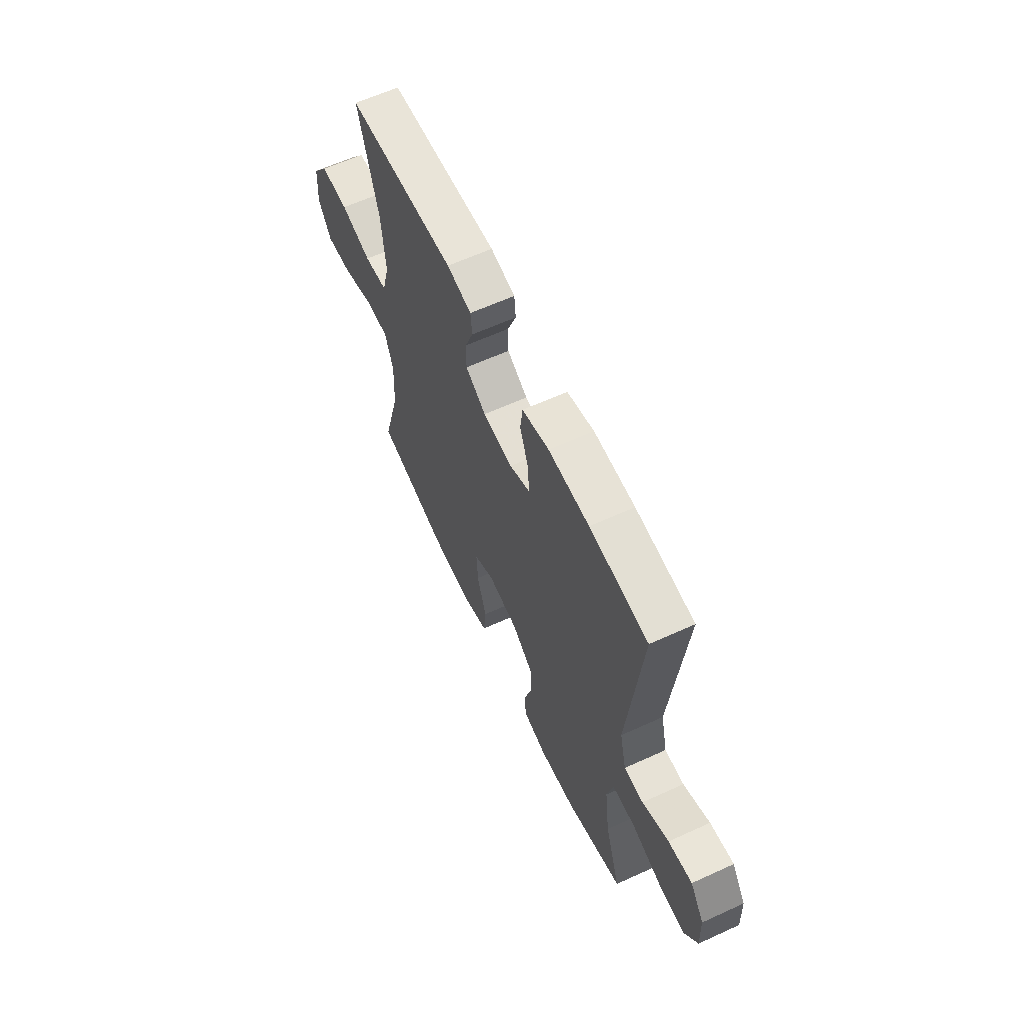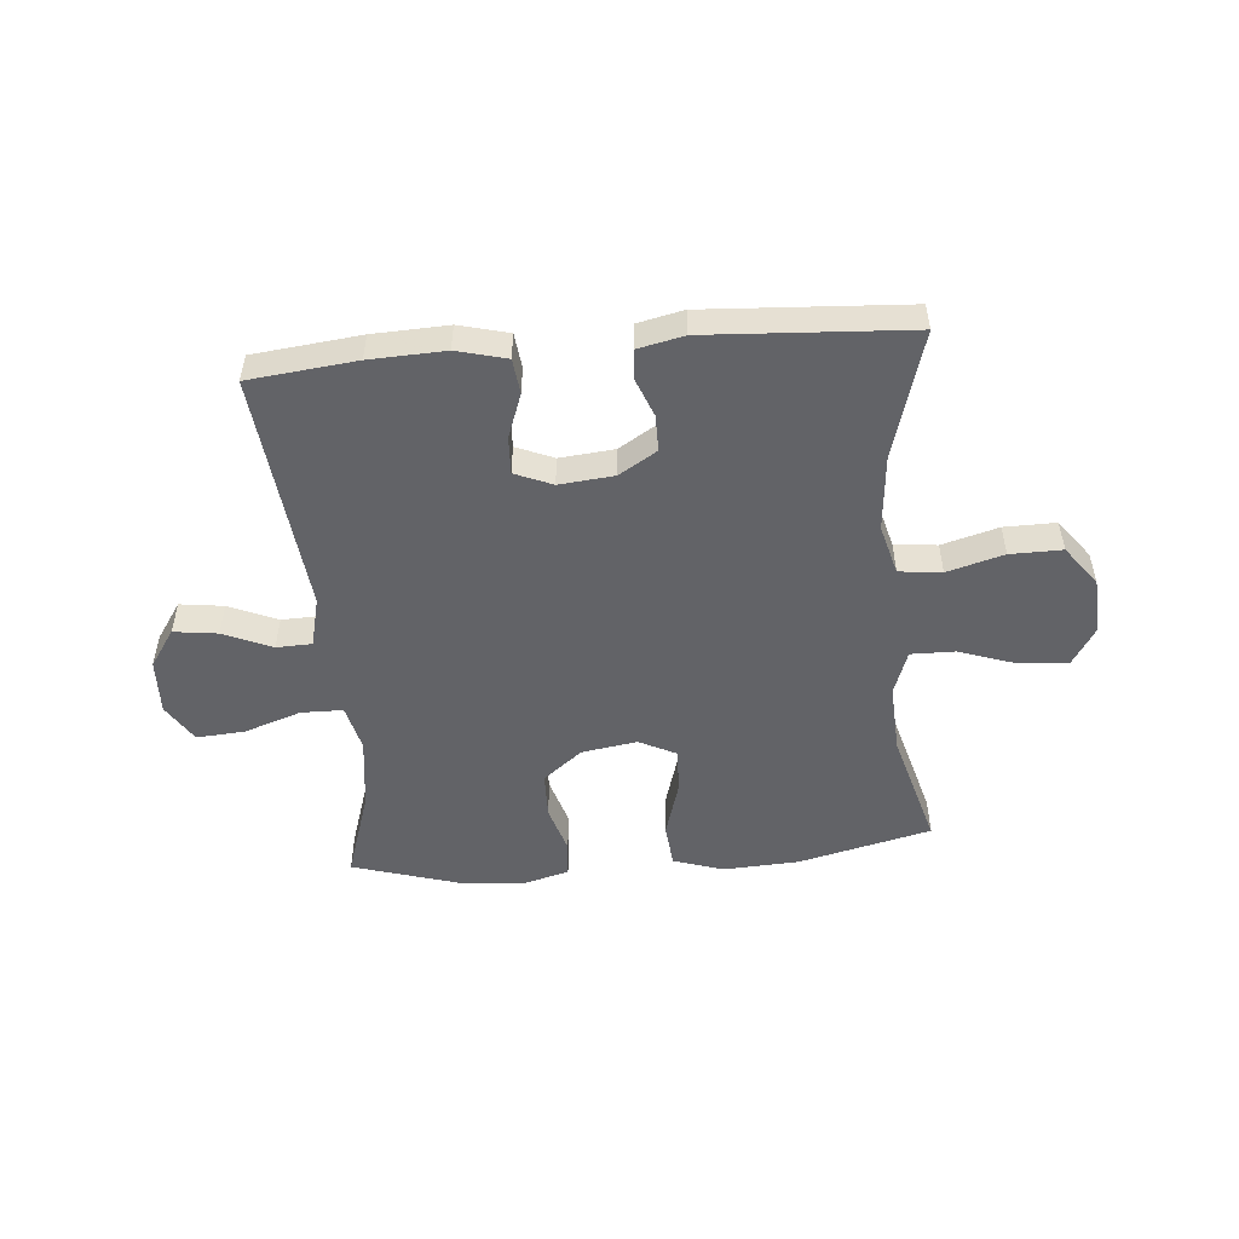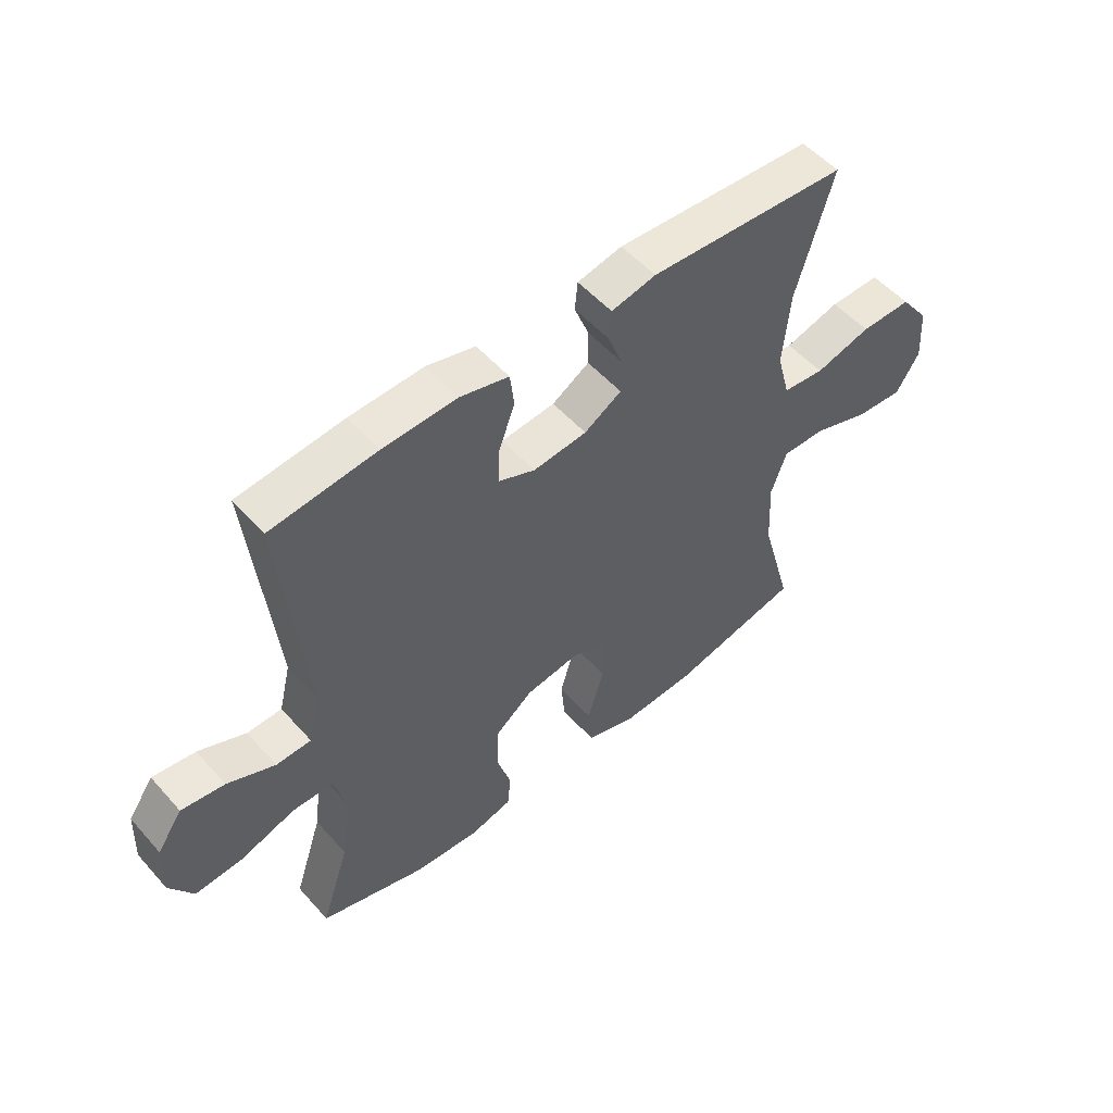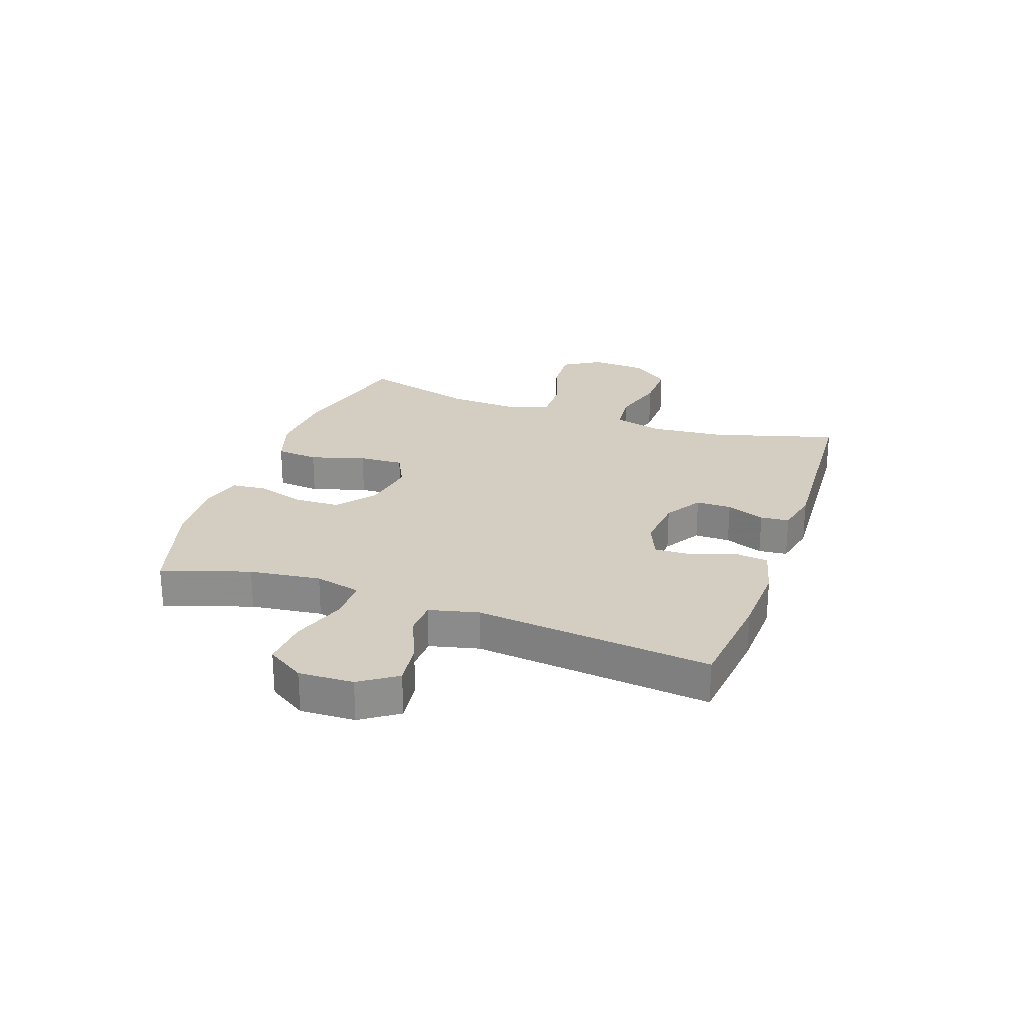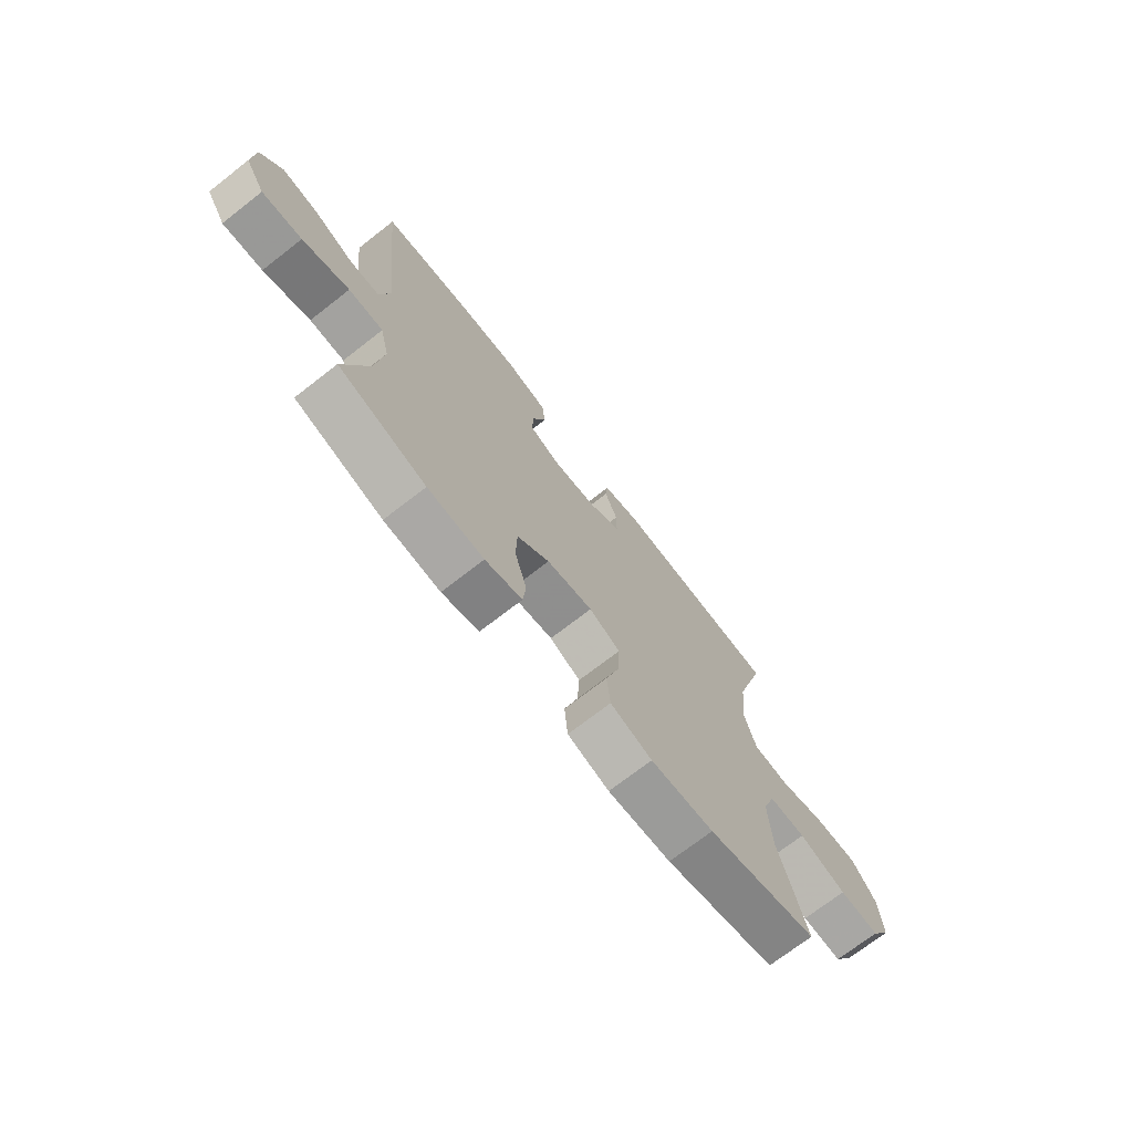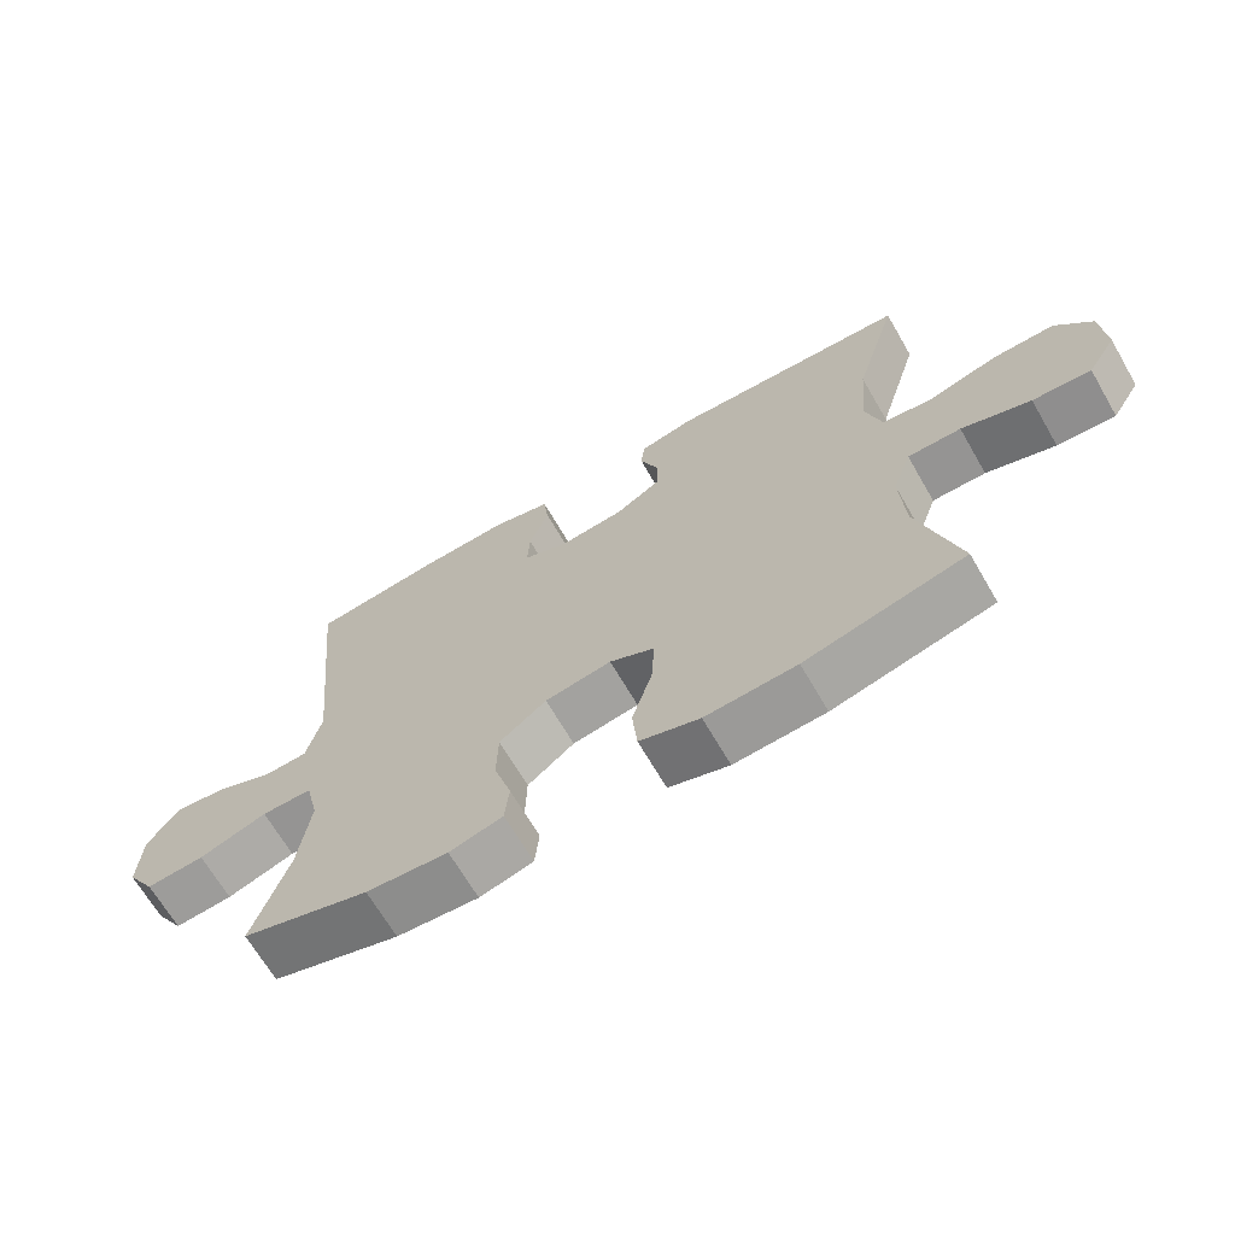
<metadata>
{"format":"obj","ext":"obj","renderer":"f3d","projection":"perspective","resolution":1024,"background":"white","views":[{"elev":62.0,"azim":-114.9,"up":"+Z"},{"elev":-51.0,"azim":5.0,"up":"+Y"},{"elev":53.0,"azim":-40.4,"up":"+Z"},{"elev":25.1,"azim":-70.5,"up":"+Y"},{"elev":-71.8,"azim":-52.1,"up":"+Z"},{"elev":-67.6,"azim":30.2,"up":"+Z"}]}
</metadata>
<code>
v -0.5 0.07 0.5
v -0.316 0.07 0.52
v -0.187 0.07 0.525
v -0.102 0.07 0.503
v -0.095 0.07 0.443
v -0.123 0.07 0.367
v -0.126 0.07 0.303
v -0.062 0.07 0.276
v 0.032 0.07 0.285
v 0.097 0.07 0.325
v 0.097 0.07 0.387
v 0.071 0.07 0.454
v 0.076 0.07 0.504
v 0.154 0.07 0.521
v 0.5 0.07 0.5
v 0.436 0.07 0.282
v 0.424 0.07 0.152
v 0.447 0.07 0.066
v 0.52 0.07 0.058
v 0.617 0.07 0.085
v 0.706 0.07 0.086
v 0.757 0.07 0.018
v 0.763 0.07 -0.078
v 0.722 0.07 -0.144
v 0.639 0.07 -0.138
v 0.541 0.07 -0.104
v 0.465 0.07 -0.103
v 0.438 0.07 -0.179
v 0.444 0.07 -0.299
v 0.5 0.07 -0.5
v 0.272 0.07 -0.555
v 0.142 0.07 -0.562
v 0.056 0.07 -0.534
v 0.049 0.07 -0.459
v 0.078 0.07 -0.363
v 0.082 0.07 -0.285
v 0.018 0.07 -0.253
v -0.077 0.07 -0.268
v -0.144 0.07 -0.321
v -0.146 0.07 -0.401
v -0.121 0.07 -0.484
v -0.127 0.07 -0.545
v -0.203 0.07 -0.565
v -0.319 0.07 -0.555
v -0.5 0.07 -0.5
v -0.45 0.07 -0.347
v -0.434 0.07 -0.222
v -0.453 0.07 -0.142
v -0.525 0.07 -0.141
v -0.622 0.07 -0.174
v -0.705 0.07 -0.18
v -0.746 0.07 -0.114
v -0.742 0.07 -0.019
v -0.698 0.07 0.045
v -0.623 0.07 0.035
v -0.54 0.07 -0.001
v -0.479 0.07 0.001
v -0.458 0.07 0.087
v -0.5 0 0.5
v -0.316 0 0.52
v -0.187 0 0.525
v -0.102 0 0.503
v -0.095 0 0.443
v -0.123 0 0.367
v -0.126 0 0.303
v -0.062 0 0.276
v 0.032 0 0.285
v 0.097 0 0.325
v 0.097 0 0.387
v 0.071 0 0.454
v 0.076 0 0.504
v 0.154 0 0.521
v 0.5 0 0.5
v 0.436 0 0.282
v 0.424 0 0.152
v 0.447 0 0.066
v 0.52 0 0.058
v 0.617 0 0.085
v 0.706 0 0.086
v 0.757 0 0.018
v 0.763 0 -0.078
v 0.722 0 -0.144
v 0.639 0 -0.138
v 0.541 0 -0.104
v 0.465 0 -0.103
v 0.438 0 -0.179
v 0.444 0 -0.299
v 0.5 0 -0.5
v 0.272 0 -0.555
v 0.142 0 -0.562
v 0.056 0 -0.534
v 0.049 0 -0.459
v 0.078 0 -0.363
v 0.082 0 -0.285
v 0.018 0 -0.253
v -0.077 0 -0.268
v -0.144 0 -0.321
v -0.146 0 -0.401
v -0.121 0 -0.484
v -0.127 0 -0.545
v -0.203 0 -0.565
v -0.319 0 -0.555
v -0.5 0 -0.5
v -0.45 0 -0.347
v -0.434 0 -0.222
v -0.453 0 -0.142
v -0.525 0 -0.141
v -0.622 0 -0.174
v -0.705 0 -0.18
v -0.746 0 -0.114
v -0.742 0 -0.019
v -0.698 0 0.045
v -0.623 0 0.035
v -0.54 0 -0.001
v -0.479 0 0.001
v -0.458 0 0.087
f 53 54 55 56
f 53 56 57
f 52 53 57
f 49 50 51 52
f 48 49 52 57
f 47 48 57 58
f 43 44 45 46
f 43 46 47
f 40 41 42 43
f 39 40 43 47
f 38 39 47 58
f 32 33 34 35
f 32 35 36
f 29 30 31 32
f 28 29 32 36
f 27 28 36 37
f 23 24 25 26
f 23 26 27
f 22 23 27
f 19 20 21 22
f 18 19 22 27
f 17 18 27 37
f 13 14 15 16
f 11 12 13 16
f 10 11 16 17
f 9 10 17 37
f 3 4 5 6
f 3 6 7
f 2 3 7
f 1 2 7
f 58 1 7
f 38 58 7 8
f 8 9 37 38
f 114 113 112 111
f 115 114 111
f 115 111 110
f 110 109 108 107
f 115 110 107 106
f 116 115 106 105
f 104 103 102 101
f 105 104 101
f 101 100 99 98
f 105 101 98 97
f 116 105 97 96
f 93 92 91 90
f 94 93 90
f 90 89 88 87
f 94 90 87 86
f 95 94 86 85
f 84 83 82 81
f 85 84 81
f 85 81 80
f 80 79 78 77
f 85 80 77 76
f 95 85 76 75
f 74 73 72 71
f 74 71 70 69
f 75 74 69 68
f 95 75 68 67
f 64 63 62 61
f 65 64 61
f 65 61 60
f 65 60 59
f 65 59 116
f 66 65 116 96
f 96 95 67 66
f 1 59 60 2
f 2 60 61 3
f 3 61 62 4
f 4 62 63 5
f 5 63 64 6
f 6 64 65 7
f 7 65 66 8
f 8 66 67 9
f 9 67 68 10
f 10 68 69 11
f 11 69 70 12
f 12 70 71 13
f 13 71 72 14
f 14 72 73 15
f 15 73 74 16
f 16 74 75 17
f 17 75 76 18
f 18 76 77 19
f 19 77 78 20
f 20 78 79 21
f 21 79 80 22
f 22 80 81 23
f 23 81 82 24
f 24 82 83 25
f 25 83 84 26
f 26 84 85 27
f 27 85 86 28
f 28 86 87 29
f 29 87 88 30
f 30 88 89 31
f 31 89 90 32
f 32 90 91 33
f 33 91 92 34
f 34 92 93 35
f 35 93 94 36
f 36 94 95 37
f 37 95 96 38
f 38 96 97 39
f 39 97 98 40
f 40 98 99 41
f 41 99 100 42
f 42 100 101 43
f 43 101 102 44
f 44 102 103 45
f 45 103 104 46
f 46 104 105 47
f 47 105 106 48
f 48 106 107 49
f 49 107 108 50
f 50 108 109 51
f 51 109 110 52
f 52 110 111 53
f 53 111 112 54
f 54 112 113 55
f 55 113 114 56
f 56 114 115 57
f 57 115 116 58
f 58 116 59 1

</code>
